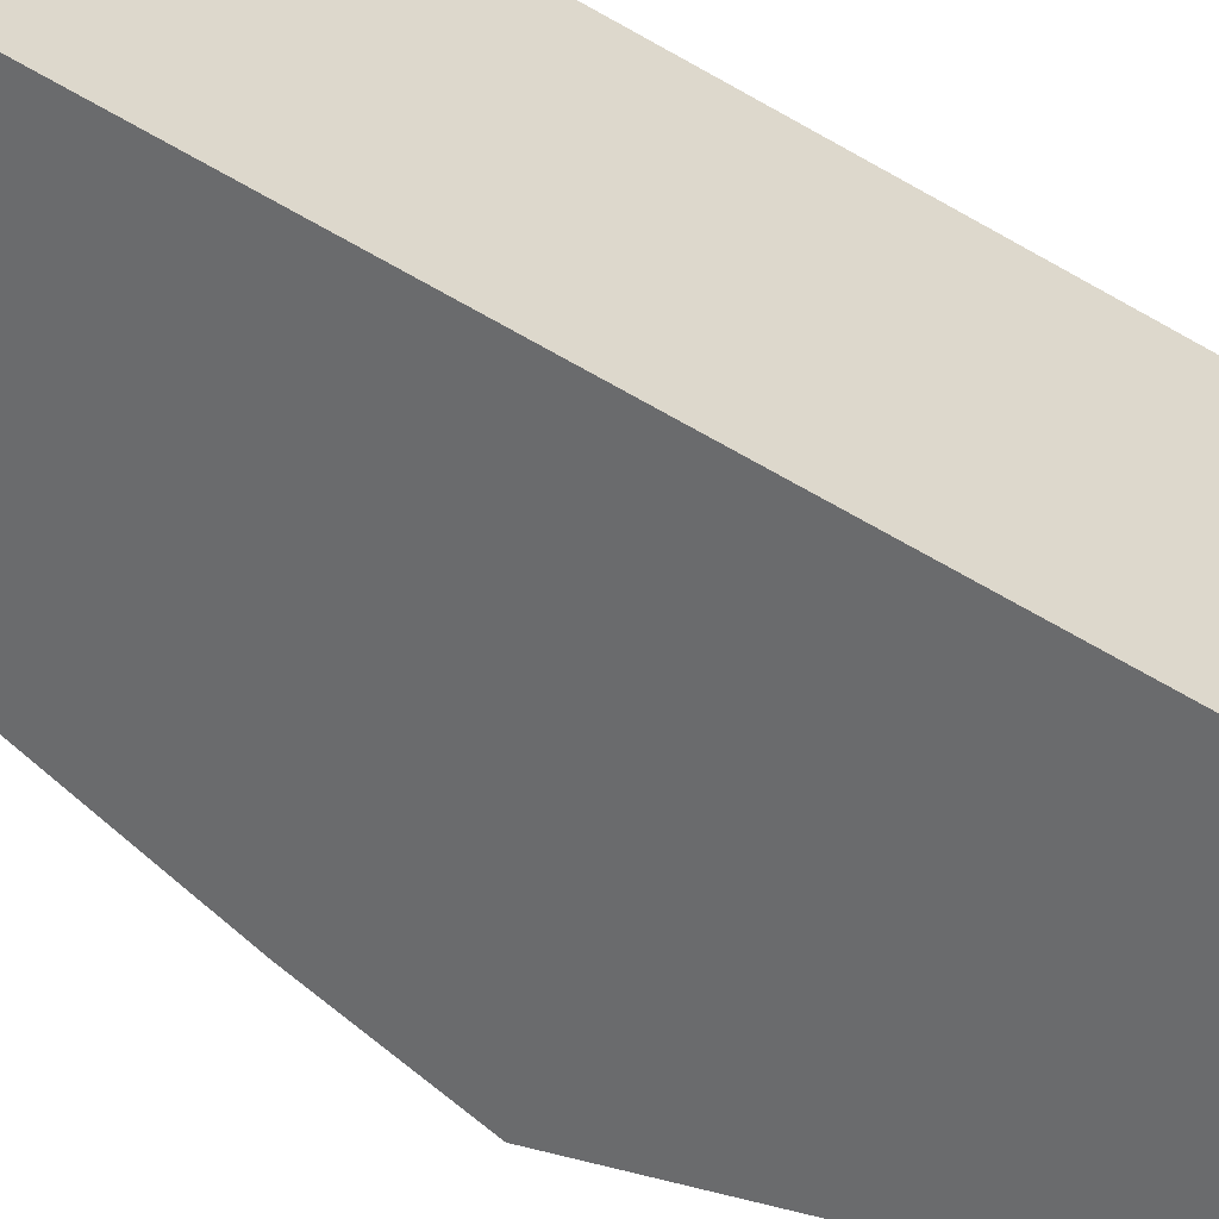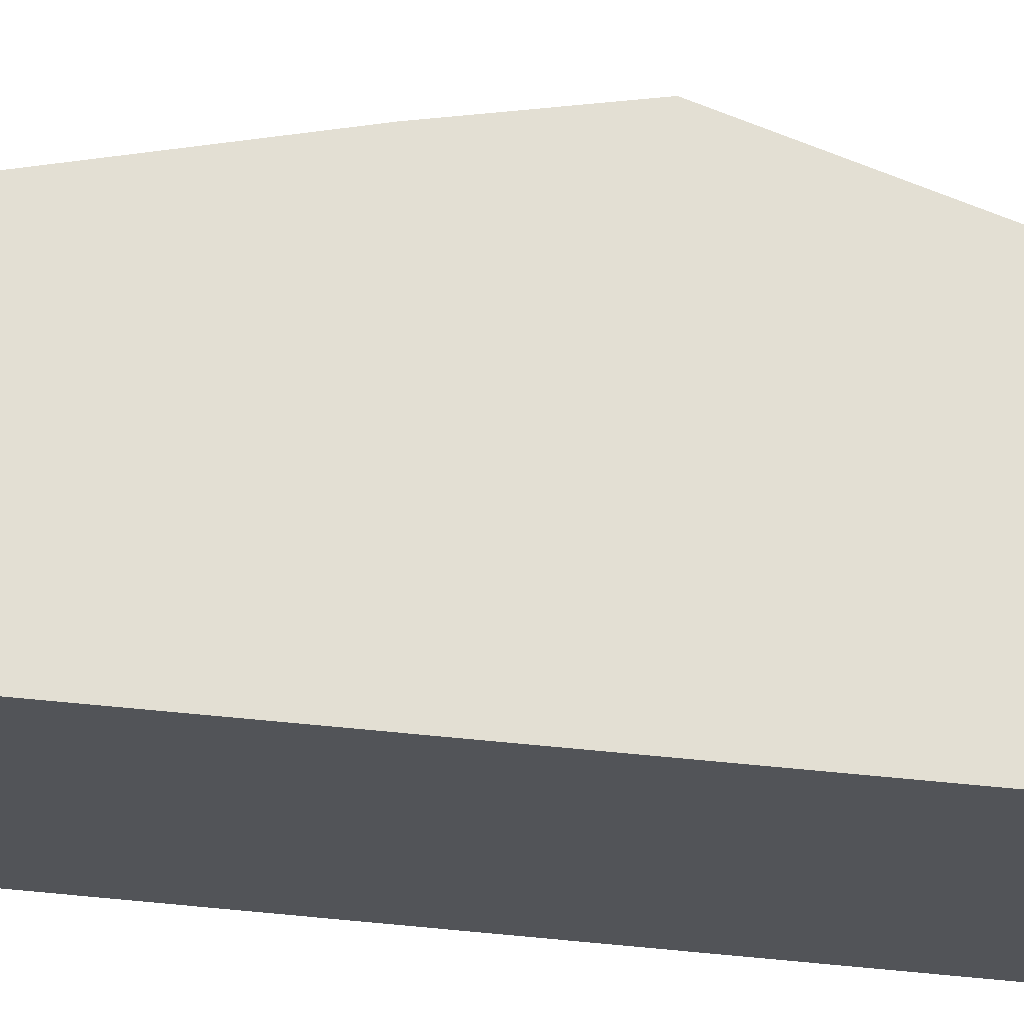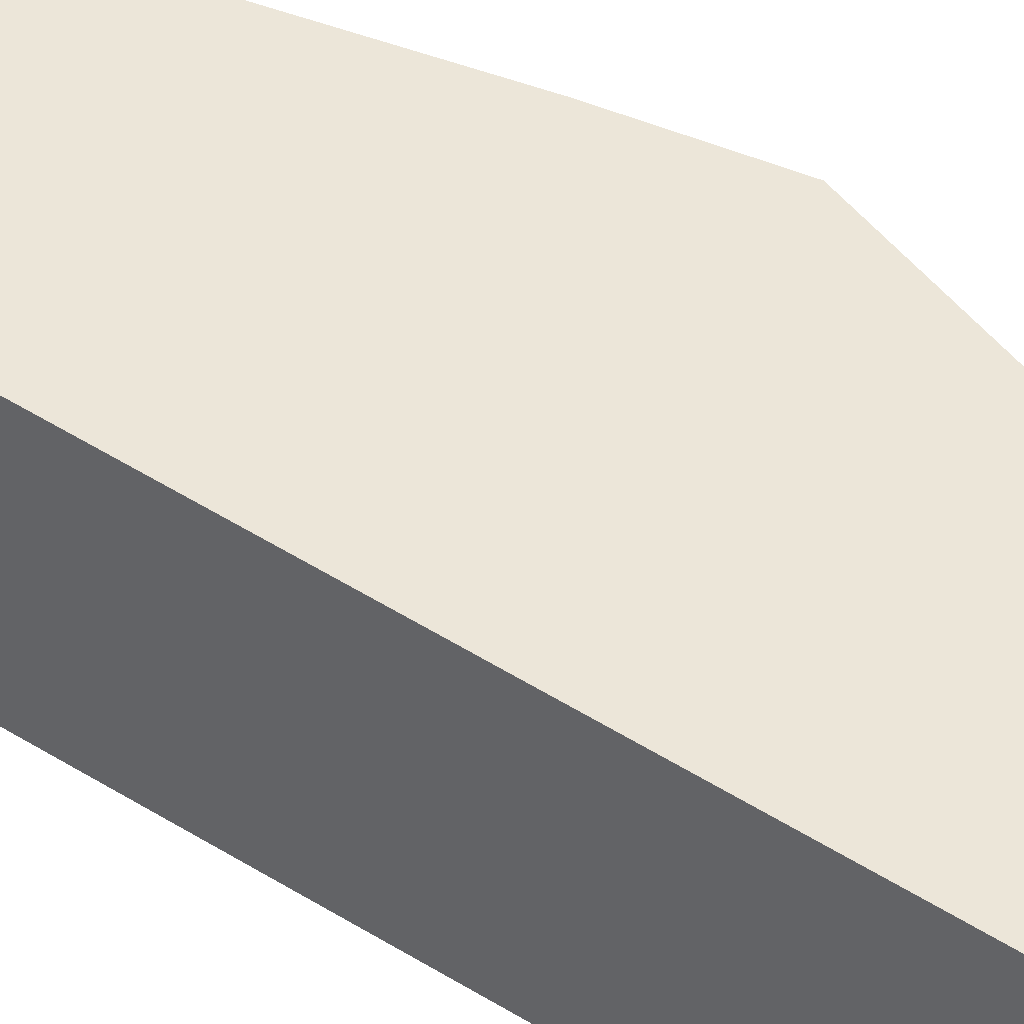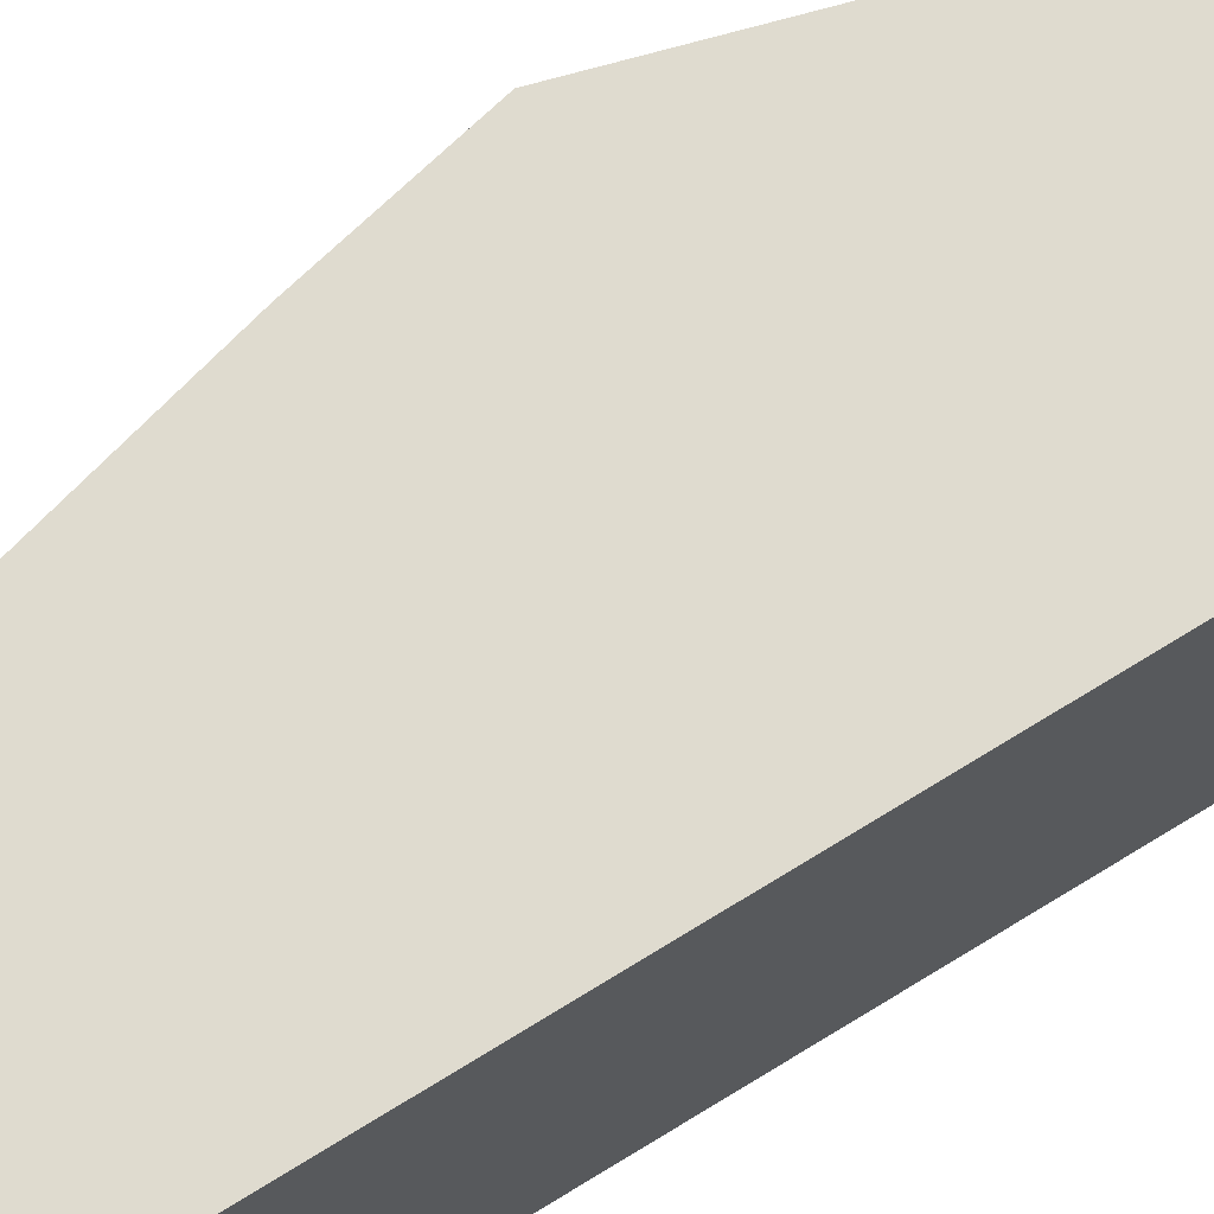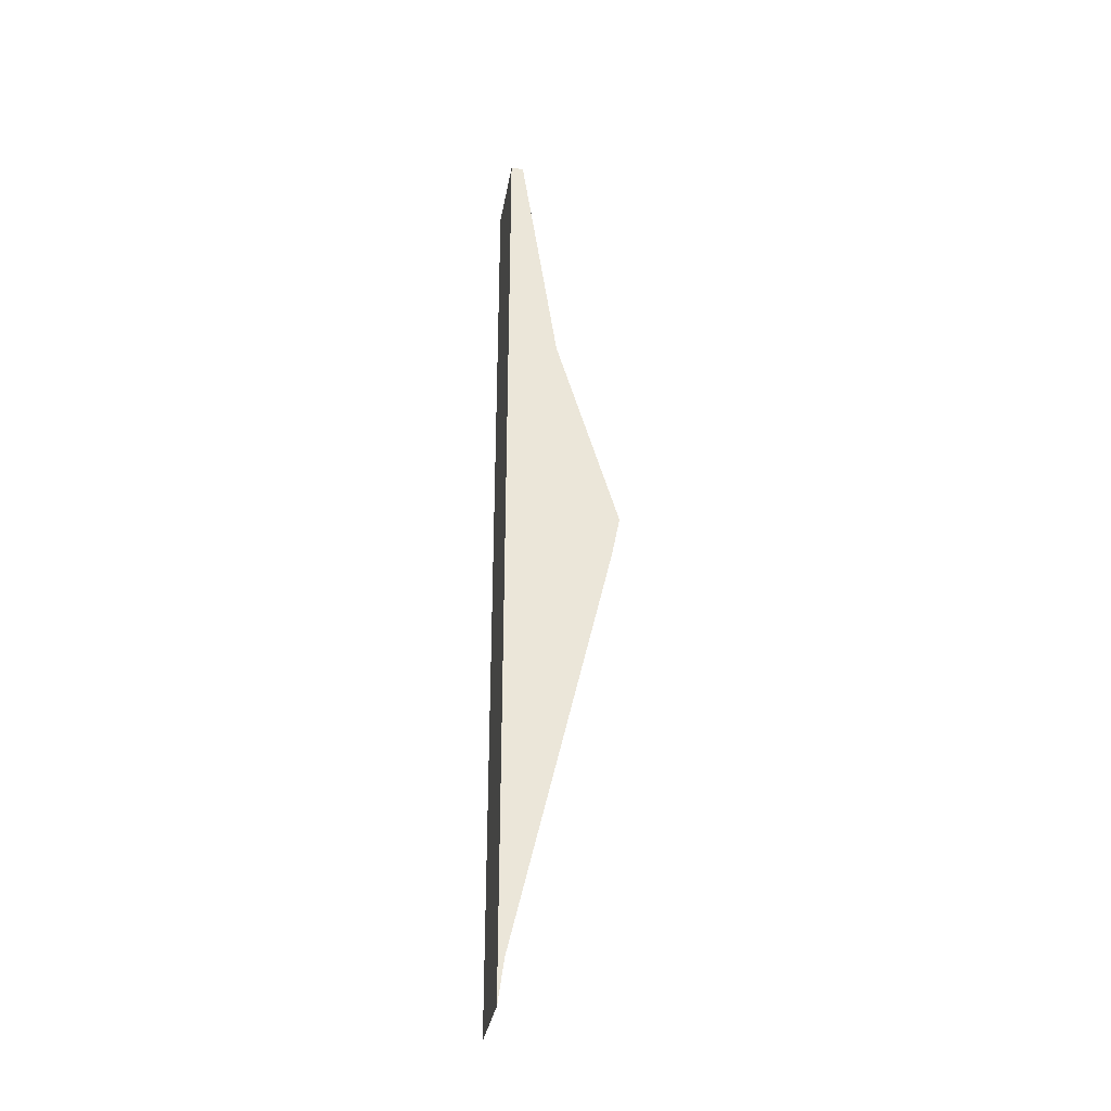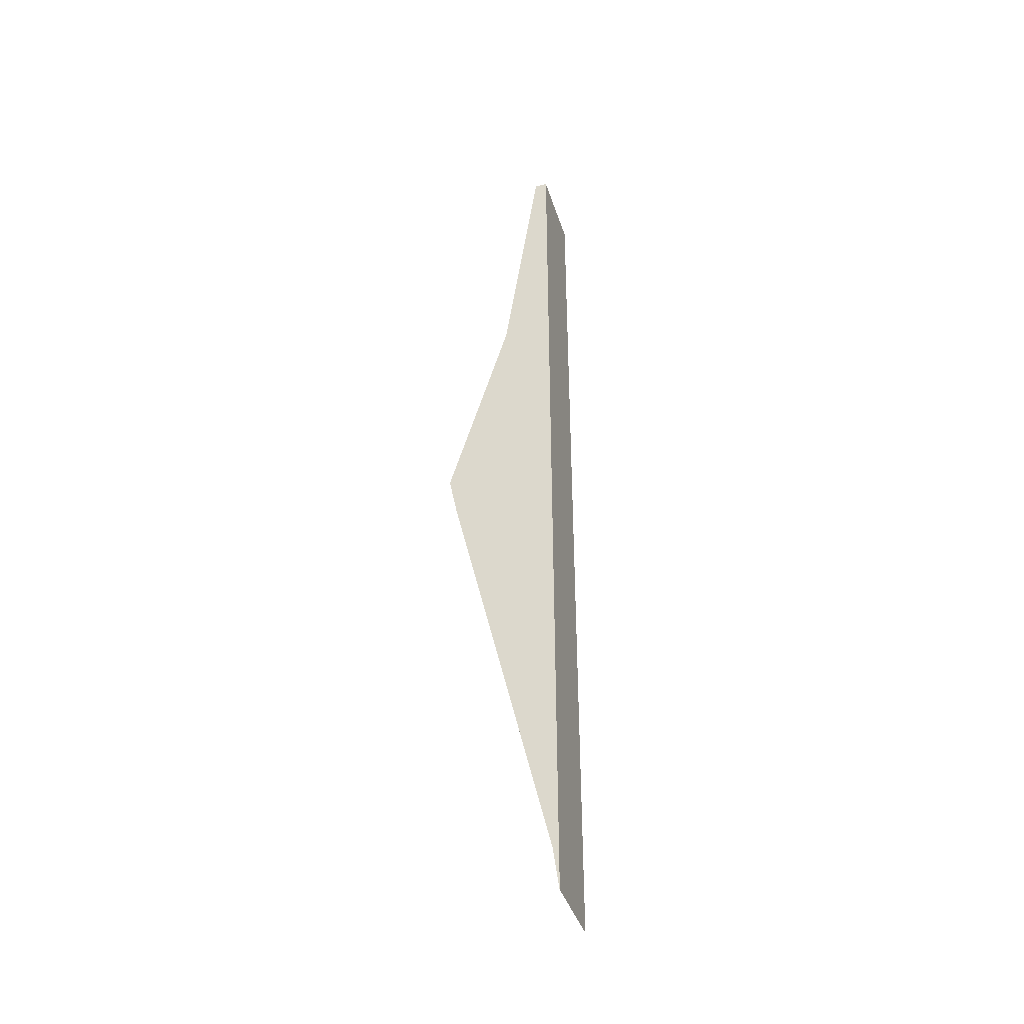
<metadata>
{"format":"obj","ext":"obj","renderer":"f3d","projection":"perspective","resolution":1024,"background":"white","views":[{"elev":-53.2,"azim":-123.8,"up":"+Y"},{"elev":67.0,"azim":-84.4,"up":"+Y"},{"elev":49.1,"azim":-54.5,"up":"+Y"},{"elev":70.5,"azim":-122.2,"up":"+Y"},{"elev":-33.6,"azim":-9.8,"up":"+Z"},{"elev":-40.6,"azim":-162.8,"up":"+Z"}]}
</metadata>
<code>
o Cube
v 0.008723 1 -9.958
v 0.008723 -1 -9.958
v 0.3 1 13
v 0.3 -1 13
v 0 1 -10
v 0 -1 -10
v 0 1 13
v 0 -1 13
v 0 -1 -9
v 0 -1 -8
v 0 -1 -7
v 0 -1 -6
v 0 -1 -5
v 0 -1 -4
v 0 -1 -3
v 0 -1 -2
v 0 -1 -1
v 0 -1 0
v 0 -1 1
v 0 -1 2
v 0 -1 3
v 0 -1 4
v 0 -1 5
v 0 -1 6
v 0 -1 7
v 0 -1 9
v 0 -1 11
v 0.1435 1 -8.966
v 0.3783 1 -7.973
v 0.6131 1 -6.981
v 0.8478 1 -5.989
v 1.083 1 -4.996
v 1.317 1 -4.004
v 1.552 1 -3.011
v 1.787 1 -2.019
v 2.022 1 -1.027
v 2.256 1 -0.03415
v 2.491 1 0.9583
v 2.7 1 2
v 2.4 1 3
v 2.1 1 4
v 1.8 1 5
v 1.5 1 6
v 1.2 1 7
v 0.9 1 8.999
v 0.6 1 11
v 0 1 11
v 0 1 9
v 0 1 7
v 0 1 6
v 0 1 5
v 0 1 4
v 0 1 3
v 0 1 2
v 0 1 1
v 0 1 0
v 0 1 -1
v 0 1 -2
v 0 1 -3
v 0 1 -4
v 0 1 -5
v 0 1 -6
v 0 1 -7
v 0 1 -8
v 0 1 -9
v 0.6 -1 11
v 0.9 -1 8.999
v 1.2 -1 7
v 1.5 -1 6
v 1.8 -1 5
v 2.1 -1 4
v 2.4 -1 3
v 2.7 -1 2
v 2.491 -1 0.9583
v 2.256 -1 -0.03415
v 2.022 -1 -1.027
v 1.787 -1 -2.019
v 1.552 -1 -3.011
v 1.317 -1 -4.004
v 1.083 -1 -4.996
v 0.8478 -1 -5.989
v 0.6131 -1 -6.981
v 0.3783 -1 -7.973
v 0.1435 -1 -8.966
v 0.008723 0.9 -9.958
v 0 0.9 13
v 0.3 0.9 13
v 0 0.9 -10
v 0.1435 0.9 -8.966
v 0.3783 0.9 -7.973
v 0.6131 0.9 -6.981
v 0.8478 0.9 -5.989
v 1.083 0.9 -4.996
v 1.317 0.9 -4.004
v 1.552 0.9 -3.011
v 1.787 0.9 -2.019
v 2.022 0.9 -1.027
v 2.256 0.9 -0.03415
v 2.491 0.9 0.9583
v 2.7 0.9 2
v 2.4 0.9 3
v 2.1 0.9 4
v 1.8 0.9 5
v 1.5 0.9 6
v 1.2 0.9 7
v 0.9 0.9 8.999
v 0.6 0.9 11
v 0 0.9 11
v 0 0.9 9
v 0 0.9 7
v 0 0.9 6
v 0 0.9 5
v 0 0.9 4
v 0 0.9 3
v 0 0.9 2
v 0 0.9 1
v 0 0.9 0
v 0 0.9 -1
v 0 0.9 -2
v 0 0.9 -3
v 0 0.9 -4
v 0 0.9 -5
v 0 0.9 -6
v 0 0.9 -7
v 0 0.9 -8
v 0 0.9 -9
v 0.008723 -0.905 -9.958
v 0.3 -0.905 13
v 0 -0.905 -10
v 0.1435 -0.905 -8.966
v 0.3783 -0.905 -7.973
v 0.6131 -0.905 -6.981
v 0.8478 -0.905 -5.989
v 1.083 -0.905 -4.996
v 1.317 -0.905 -4.004
v 1.552 -0.905 -3.011
v 1.787 -0.905 -2.019
v 2.022 -0.905 -1.027
v 2.256 -0.905 -0.03415
v 2.491 -0.905 0.9583
v 2.7 -0.905 2
v 1.921 -0.905 2.856
v 1.621 -0.905 3.856
v 1.321 -0.905 4.856
v 1.5 -0.905 6
v 1.2 -0.905 7
v 0.9 -0.905 8.999
v 0.6 -0.905 11
v 0 -0.905 11
v 0 -0.905 9
v 0 -0.905 7
v 0 -0.905 6
v 0 -0.905 5
v 0 -0.905 4
v 0 -0.905 3
v 0 -0.905 2
v 0 -0.905 1
v 0 -0.905 0
v 0 -0.905 -1
v 0 -0.905 -2
v 0 -0.905 -3
v 0 -0.905 -4
v 0 -0.905 -5
v 0 -0.905 -6
v 0 -0.905 -7
v 0 -0.905 -8
v 0 -0.905 -9
v 0 -0.905 13
v 1.236 0.9 4.831
v 0.9361 0.9 5.831
v 1.536 0.9 3.831
v 1.836 0.9 2.831
v 2.136 0.9 1.831
v 2.136 -0.905 1.831
v 1.836 -0.905 2.831
v 1.536 -0.905 3.831
v 1.236 -0.905 4.831
v 0.9361 -0.905 5.831
f 46 47 7 3
f 87 3 7 86
f 126 65 5 88
f 27 66 4 8
f 107 46 3 87
f 88 5 1 85
f 85 1 28 89
f 89 28 29 90
f 90 29 30 91
f 91 30 31 92
f 92 31 32 93
f 93 32 33 94
f 94 33 34 95
f 95 34 35 96
f 96 35 36 97
f 97 36 37 98
f 98 37 38 99
f 99 38 39 100
f 100 39 40 101
f 101 40 41 102
f 102 41 42 103
f 103 42 43 104
f 104 43 44 105
f 105 44 45 106
f 106 45 46 107
f 6 2 84 9
f 9 84 83 10
f 10 83 82 11
f 11 82 81 12
f 12 81 80 13
f 13 80 79 14
f 14 79 78 15
f 15 78 77 16
f 16 77 76 17
f 17 76 75 18
f 18 75 74 19
f 19 74 73 20
f 20 73 72 21
f 21 72 71 22
f 22 71 70 23
f 23 70 69 24
f 24 69 68 25
f 25 68 67 26
f 26 67 66 27
f 86 7 47 108
f 108 47 48 109
f 109 48 49 110
f 110 49 50 111
f 111 50 51 112
f 112 51 52 113
f 113 52 53 114
f 114 53 54 115
f 115 54 55 116
f 116 55 56 117
f 117 56 57 118
f 118 57 58 119
f 119 58 59 120
f 120 59 60 121
f 121 60 61 122
f 122 61 62 123
f 123 62 63 124
f 124 63 64 125
f 125 64 65 126
f 1 5 65 28
f 28 65 64 29
f 29 64 63 30
f 30 63 62 31
f 31 62 61 32
f 32 61 60 33
f 33 60 59 34
f 34 59 58 35
f 35 58 57 36
f 36 57 56 37
f 37 56 55 38
f 38 55 54 39
f 39 54 53 40
f 40 53 52 41
f 41 52 51 42
f 42 51 50 43
f 43 50 49 44
f 44 49 48 45
f 45 48 47 46
f 166 125 126 167
f 165 124 125 166
f 164 123 124 165
f 163 122 123 164
f 162 121 122 163
f 161 120 121 162
f 160 119 120 161
f 159 118 119 160
f 158 117 118 159
f 157 116 117 158
f 156 115 116 157
f 155 114 115 156
f 154 113 114 155
f 153 112 113 154
f 152 111 112 153
f 151 110 111 152
f 150 109 110 151
f 149 108 109 150
f 168 86 108 149
f 147 106 107 148
f 146 105 106 147
f 145 104 105 146
f 103 104 170 169
f 142 141 174 175
f 100 101 172 173
f 145 144 177 178
f 140 99 100 141
f 139 98 99 140
f 138 97 98 139
f 137 96 97 138
f 136 95 96 137
f 135 94 95 136
f 134 93 94 135
f 133 92 93 134
f 132 91 92 133
f 131 90 91 132
f 130 89 90 131
f 127 85 89 130
f 129 88 85 127
f 148 107 87 128
f 167 126 88 129
f 128 87 86 168
f 4 128 168 8
f 9 167 129 6
f 66 148 128 4
f 6 129 127 2
f 2 127 130 84
f 84 130 131 83
f 83 131 132 82
f 82 132 133 81
f 81 133 134 80
f 80 134 135 79
f 79 135 136 78
f 78 136 137 77
f 77 137 138 76
f 76 138 139 75
f 75 139 140 74
f 74 140 141 73
f 73 141 142 72
f 72 142 143 71
f 71 143 144 70
f 70 144 145 69
f 69 145 146 68
f 68 146 147 67
f 67 147 148 66
f 8 168 149 27
f 27 149 150 26
f 26 150 151 25
f 25 151 152 24
f 24 152 153 23
f 23 153 154 22
f 22 154 155 21
f 21 155 156 20
f 20 156 157 19
f 19 157 158 18
f 18 158 159 17
f 17 159 160 16
f 16 160 161 15
f 15 161 162 14
f 14 162 163 13
f 13 163 164 12
f 12 164 165 11
f 11 165 166 10
f 10 166 167 9
f 177 169 170 178
f 176 171 169 177
f 175 172 171 176
f 174 173 172 175
f 141 100 173 174
f 104 145 178 170
f 143 142 175 176
f 102 103 169 171
f 144 143 176 177
f 101 102 171 172

</code>
